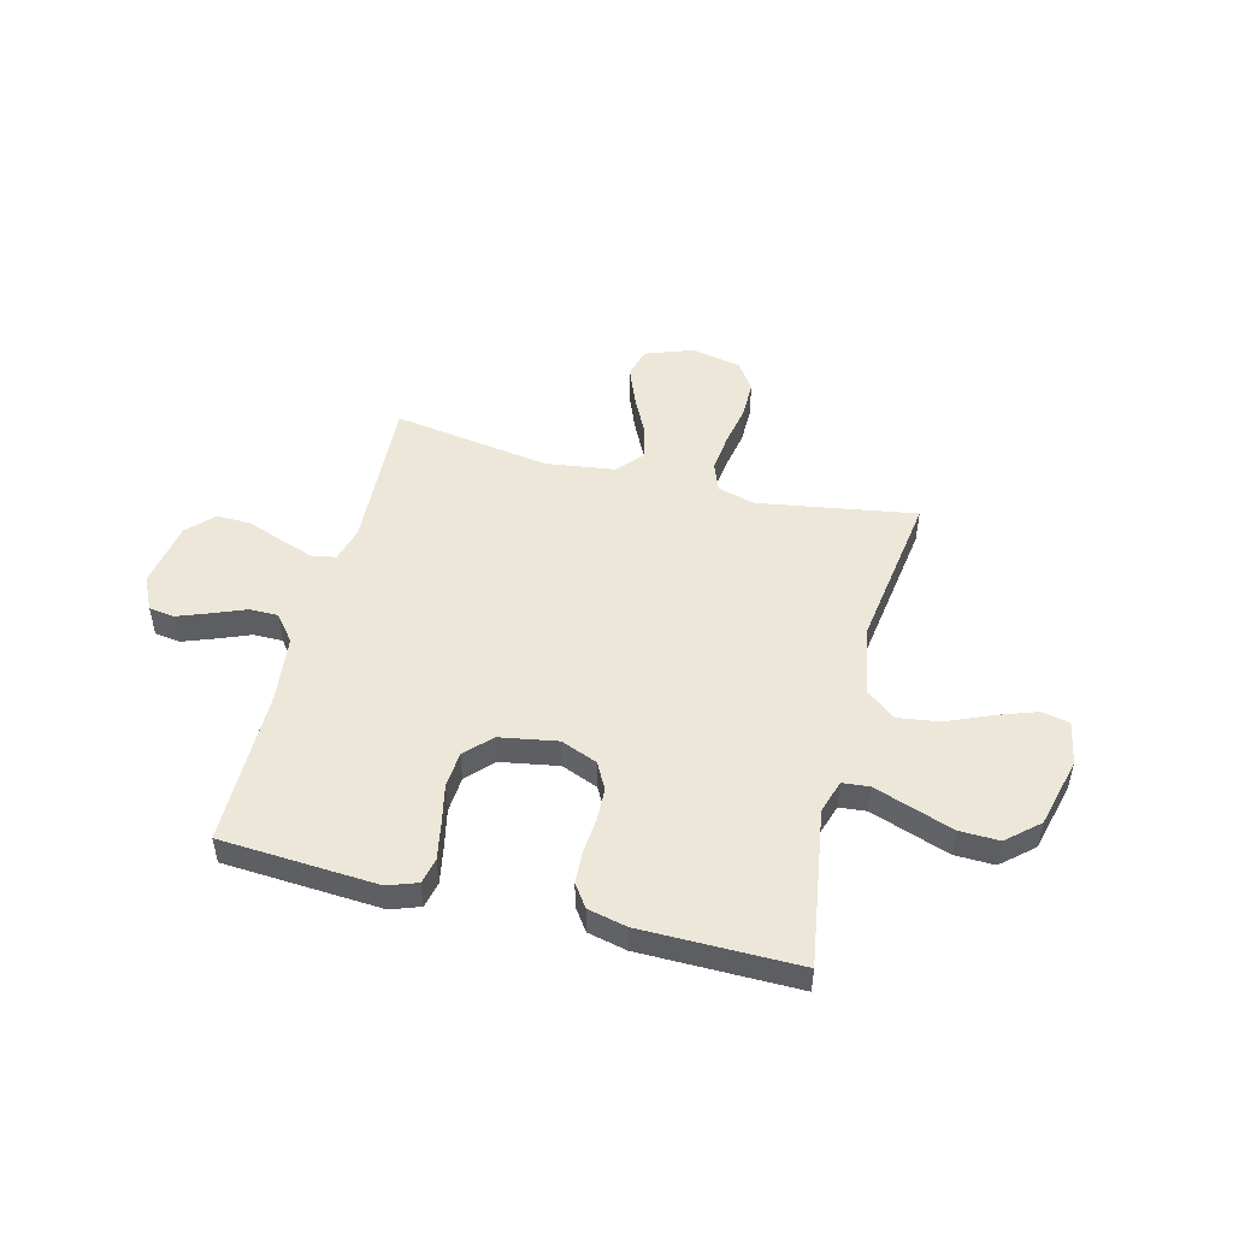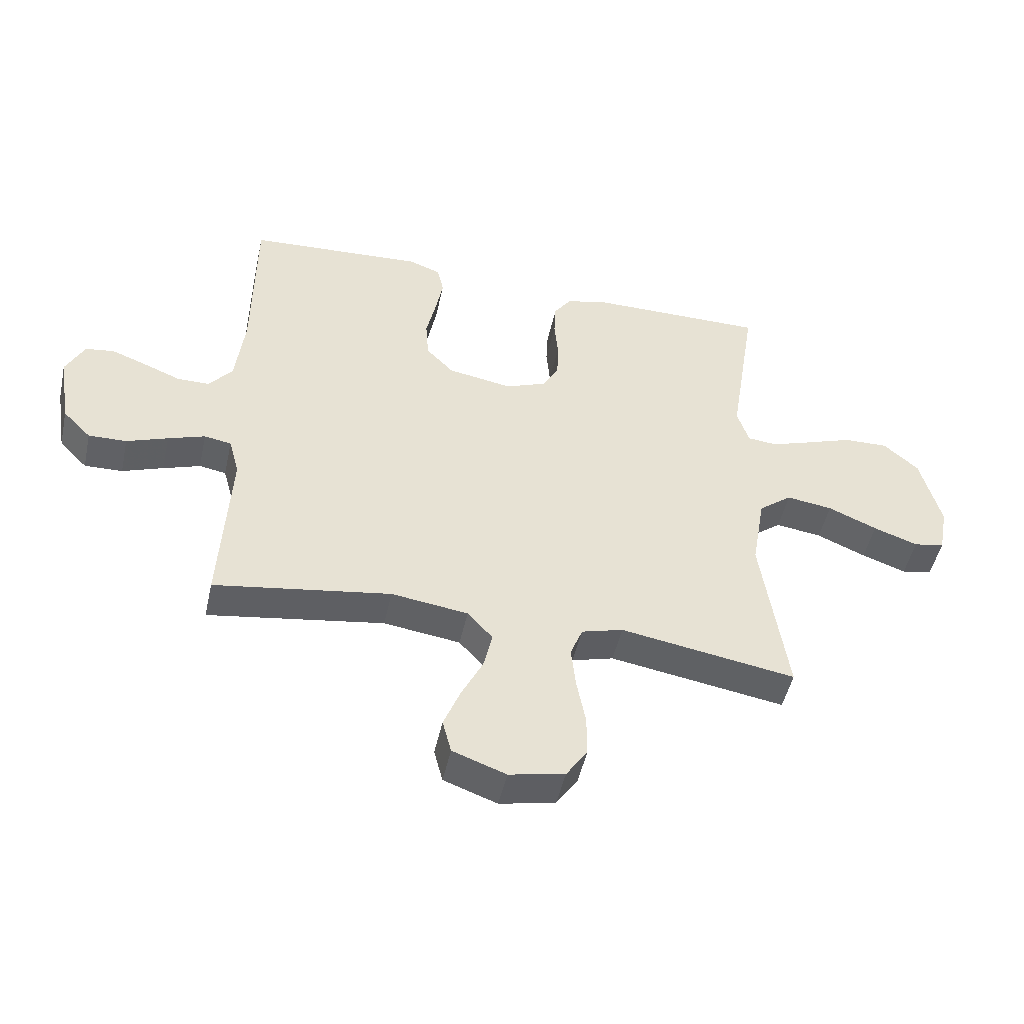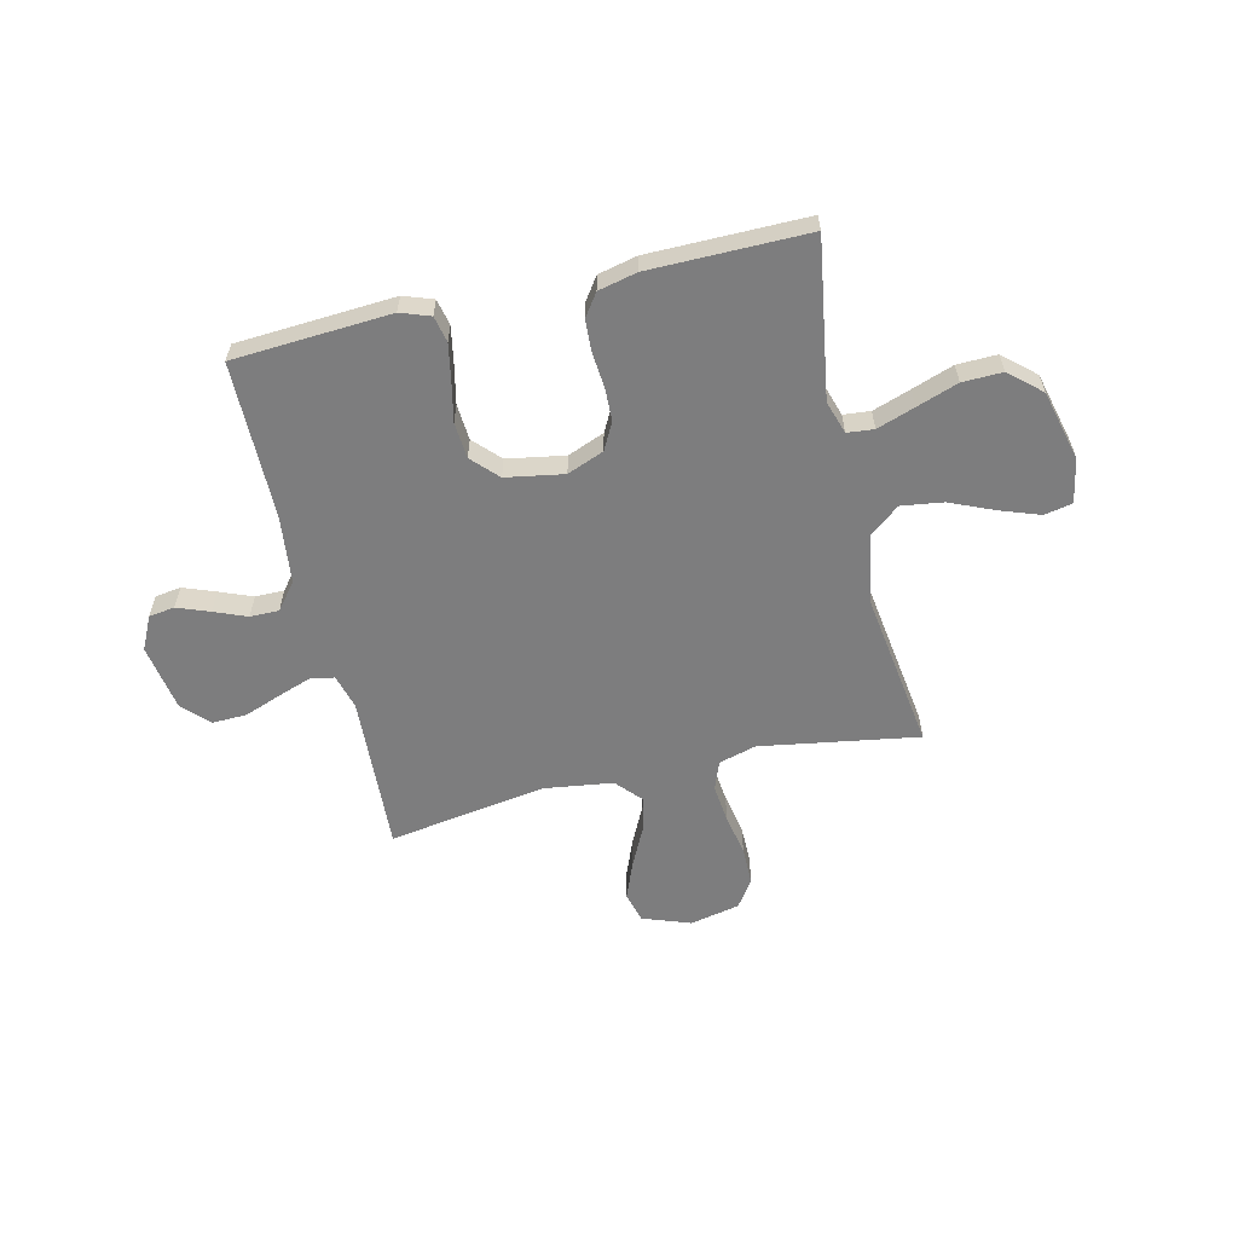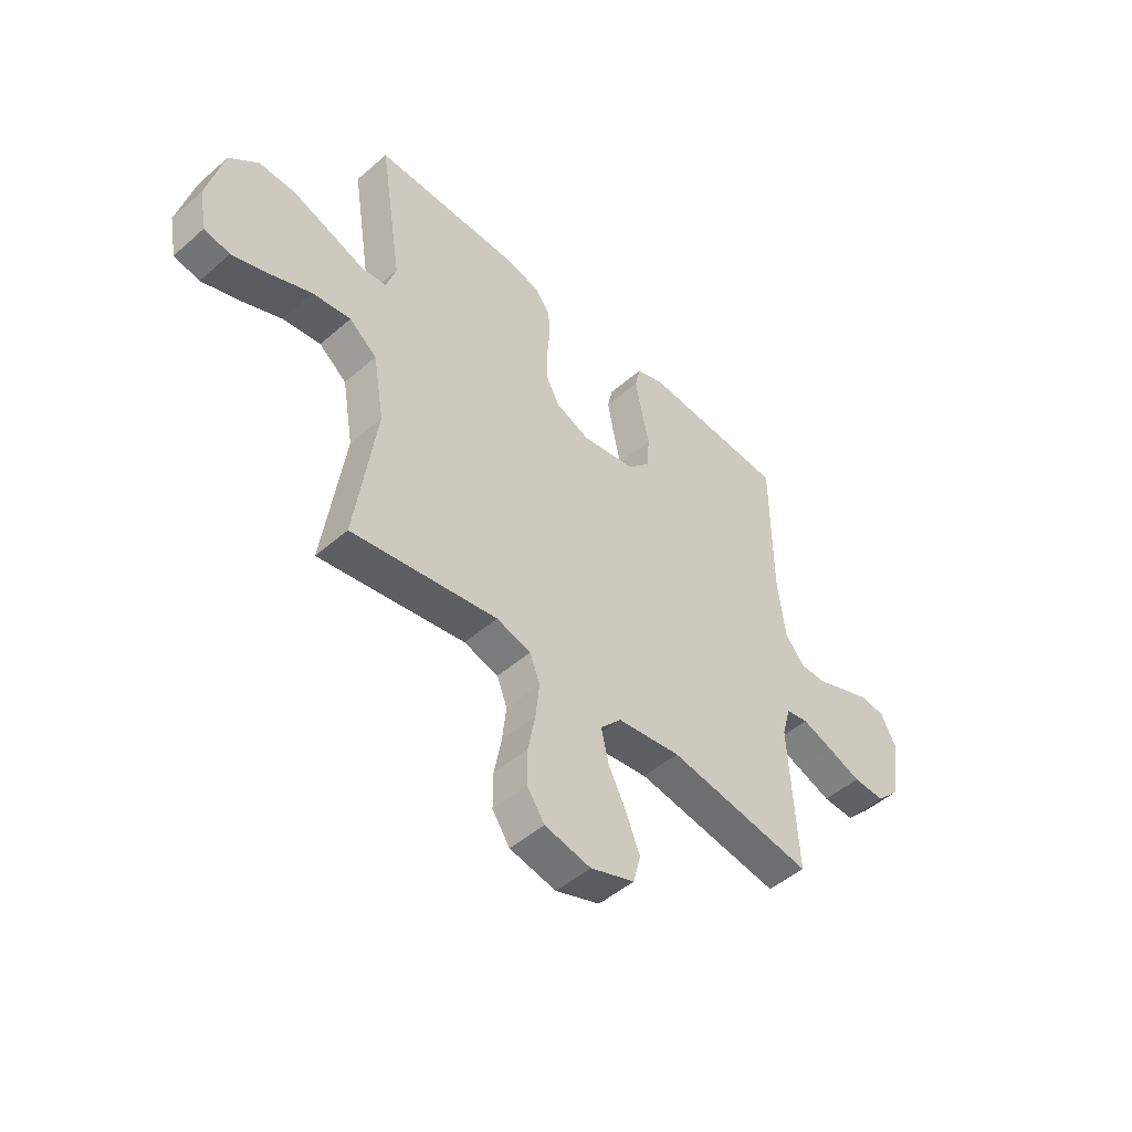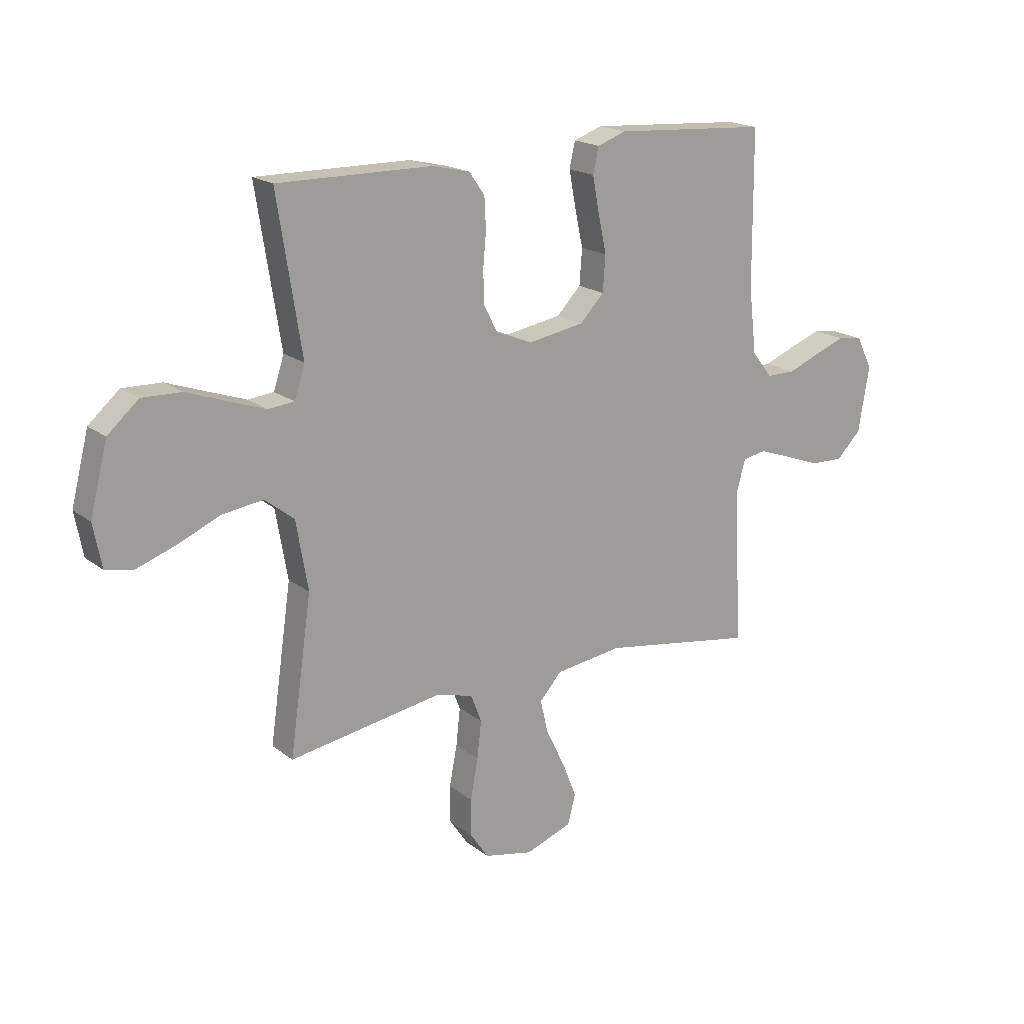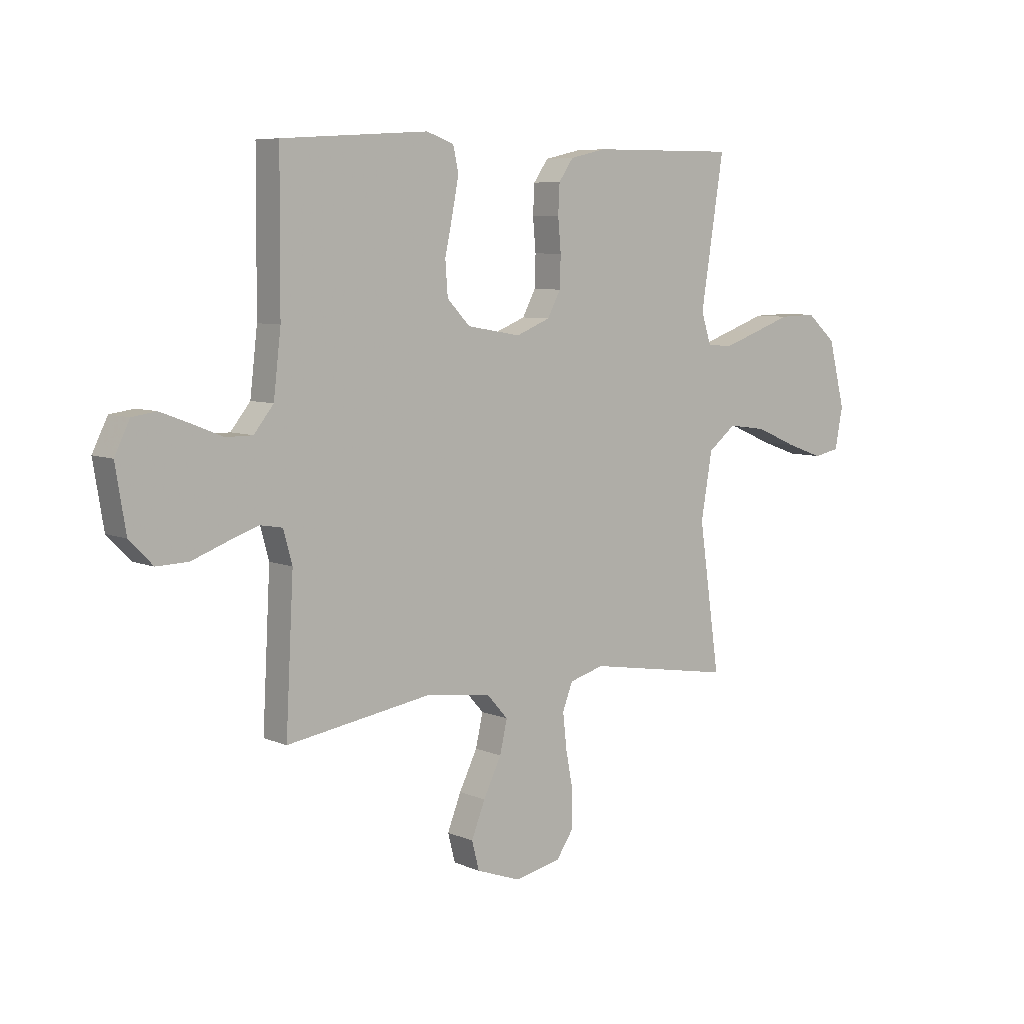
<metadata>
{"format":"obj","ext":"obj","renderer":"f3d","projection":"perspective","resolution":1024,"background":"white","views":[{"elev":49.7,"azim":14.3,"up":"+Y"},{"elev":-48.9,"azim":-12.4,"up":"+Z"},{"elev":-59.1,"azim":13.2,"up":"+Y"},{"elev":-48.8,"azim":134.0,"up":"+Z"},{"elev":18.5,"azim":145.3,"up":"+Z"},{"elev":7.0,"azim":-39.4,"up":"+Z"}]}
</metadata>
<code>
v 0.5 0.07 0.5
v 0.453 0.07 0.2
v 0.473 0.07 0.137
v 0.524 0.07 0.132
v 0.596 0.07 0.157
v 0.675 0.07 0.185
v 0.751 0.07 0.187
v 0.811 0.07 0.134
v 0.845 0.07 0
v 0.829 0.07 -0.084
v 0.776 0.07 -0.095
v 0.7 0.07 -0.068
v 0.616 0.07 -0.032
v 0.537 0.07 -0.021
v 0.48 0.07 -0.066
v 0.457 0.07 -0.2
v 0.5 0.07 -0.5
v 0.2 0.07 -0.451
v 0.129 0.07 -0.471
v 0.108 0.07 -0.525
v 0.116 0.07 -0.598
v 0.131 0.07 -0.677
v 0.131 0.07 -0.749
v 0.095 0.07 -0.802
v 0 0.07 -0.822
v -0.091 0.07 -0.789
v -0.106 0.07 -0.731
v -0.078 0.07 -0.66
v -0.041 0.07 -0.585
v -0.026 0.07 -0.519
v -0.069 0.07 -0.471
v -0.2 0.07 -0.453
v -0.5 0.07 -0.5
v -0.484 0.07 -0.2
v -0.502 0.07 -0.134
v -0.548 0.07 -0.126
v -0.611 0.07 -0.148
v -0.681 0.07 -0.174
v -0.746 0.07 -0.176
v -0.794 0.07 -0.127
v -0.815 0.07 0
v -0.784 0.07 0.063
v -0.735 0.07 0.07
v -0.674 0.07 0.047
v -0.612 0.07 0.022
v -0.557 0.07 0.022
v -0.517 0.07 0.072
v -0.502 0.07 0.2
v -0.5 0.07 0.5
v -0.2 0.07 0.519
v -0.144 0.07 0.499
v -0.133 0.07 0.449
v -0.146 0.07 0.38
v -0.162 0.07 0.305
v -0.157 0.07 0.236
v -0.11 0.07 0.187
v 0 0.07 0.168
v 0.07 0.07 0.196
v 0.097 0.07 0.247
v 0.099 0.07 0.311
v 0.093 0.07 0.378
v 0.096 0.07 0.438
v 0.126 0.07 0.481
v 0.2 0.07 0.498
v 0.5 0 0.5
v 0.453 0 0.2
v 0.473 0 0.137
v 0.524 0 0.132
v 0.596 0 0.157
v 0.675 0 0.185
v 0.751 0 0.187
v 0.811 0 0.134
v 0.845 0 0
v 0.829 0 -0.084
v 0.776 0 -0.095
v 0.7 0 -0.068
v 0.616 0 -0.032
v 0.537 0 -0.021
v 0.48 0 -0.066
v 0.457 0 -0.2
v 0.5 0 -0.5
v 0.2 0 -0.451
v 0.129 0 -0.471
v 0.108 0 -0.525
v 0.116 0 -0.598
v 0.131 0 -0.677
v 0.131 0 -0.749
v 0.095 0 -0.802
v 0 0 -0.822
v -0.091 0 -0.789
v -0.106 0 -0.731
v -0.078 0 -0.66
v -0.041 0 -0.585
v -0.026 0 -0.519
v -0.069 0 -0.471
v -0.2 0 -0.453
v -0.5 0 -0.5
v -0.484 0 -0.2
v -0.502 0 -0.134
v -0.548 0 -0.126
v -0.611 0 -0.148
v -0.681 0 -0.174
v -0.746 0 -0.176
v -0.794 0 -0.127
v -0.815 0 0
v -0.784 0 0.063
v -0.735 0 0.07
v -0.674 0 0.047
v -0.612 0 0.022
v -0.557 0 0.022
v -0.517 0 0.072
v -0.502 0 0.2
v -0.5 0 0.5
v -0.2 0 0.519
v -0.144 0 0.499
v -0.133 0 0.449
v -0.146 0 0.38
v -0.162 0 0.305
v -0.157 0 0.236
v -0.11 0 0.187
v 0 0 0.168
v 0.07 0 0.196
v 0.097 0 0.247
v 0.099 0 0.311
v 0.093 0 0.378
v 0.096 0 0.438
v 0.126 0 0.481
v 0.2 0 0.498
f 63 64 1 2
f 60 61 62 63
f 59 60 63 2
f 58 59 2 3
f 57 58 3
f 51 52 53 54
f 49 50 51 54
f 48 49 54 55
f 47 48 55 56
f 42 43 44 45
f 40 41 42 45
f 40 45 46
f 37 38 39 40
f 36 37 40 46
f 35 36 46 47
f 32 33 34
f 31 32 34 35
f 26 27 28 29
f 24 25 26 29
f 24 29 30
f 21 22 23 24
f 20 21 24 30
f 19 20 30 31
f 16 17 18
f 15 16 18 19
f 10 11 12 13
f 8 9 10 13
f 8 13 14
f 5 6 7 8
f 4 5 8 14
f 57 3 4 14
f 56 57 14 15
f 31 35 47 56
f 15 19 31 56
f 66 65 128 127
f 127 126 125 124
f 66 127 124 123
f 67 66 123 122
f 67 122 121
f 118 117 116 115
f 118 115 114 113
f 119 118 113 112
f 120 119 112 111
f 109 108 107 106
f 109 106 105 104
f 110 109 104
f 104 103 102 101
f 110 104 101 100
f 111 110 100 99
f 98 97 96
f 99 98 96 95
f 93 92 91 90
f 93 90 89 88
f 94 93 88
f 88 87 86 85
f 94 88 85 84
f 95 94 84 83
f 82 81 80
f 83 82 80 79
f 77 76 75 74
f 77 74 73 72
f 78 77 72
f 72 71 70 69
f 78 72 69 68
f 78 68 67 121
f 79 78 121 120
f 120 111 99 95
f 120 95 83 79
f 1 65 66 2
f 2 66 67 3
f 3 67 68 4
f 4 68 69 5
f 5 69 70 6
f 6 70 71 7
f 7 71 72 8
f 8 72 73 9
f 9 73 74 10
f 10 74 75 11
f 11 75 76 12
f 12 76 77 13
f 13 77 78 14
f 14 78 79 15
f 15 79 80 16
f 16 80 81 17
f 17 81 82 18
f 18 82 83 19
f 19 83 84 20
f 20 84 85 21
f 21 85 86 22
f 22 86 87 23
f 23 87 88 24
f 24 88 89 25
f 25 89 90 26
f 26 90 91 27
f 27 91 92 28
f 28 92 93 29
f 29 93 94 30
f 30 94 95 31
f 31 95 96 32
f 32 96 97 33
f 33 97 98 34
f 34 98 99 35
f 35 99 100 36
f 36 100 101 37
f 37 101 102 38
f 38 102 103 39
f 39 103 104 40
f 40 104 105 41
f 41 105 106 42
f 42 106 107 43
f 43 107 108 44
f 44 108 109 45
f 45 109 110 46
f 46 110 111 47
f 47 111 112 48
f 48 112 113 49
f 49 113 114 50
f 50 114 115 51
f 51 115 116 52
f 52 116 117 53
f 53 117 118 54
f 54 118 119 55
f 55 119 120 56
f 56 120 121 57
f 57 121 122 58
f 58 122 123 59
f 59 123 124 60
f 60 124 125 61
f 61 125 126 62
f 62 126 127 63
f 63 127 128 64
f 64 128 65 1

</code>
